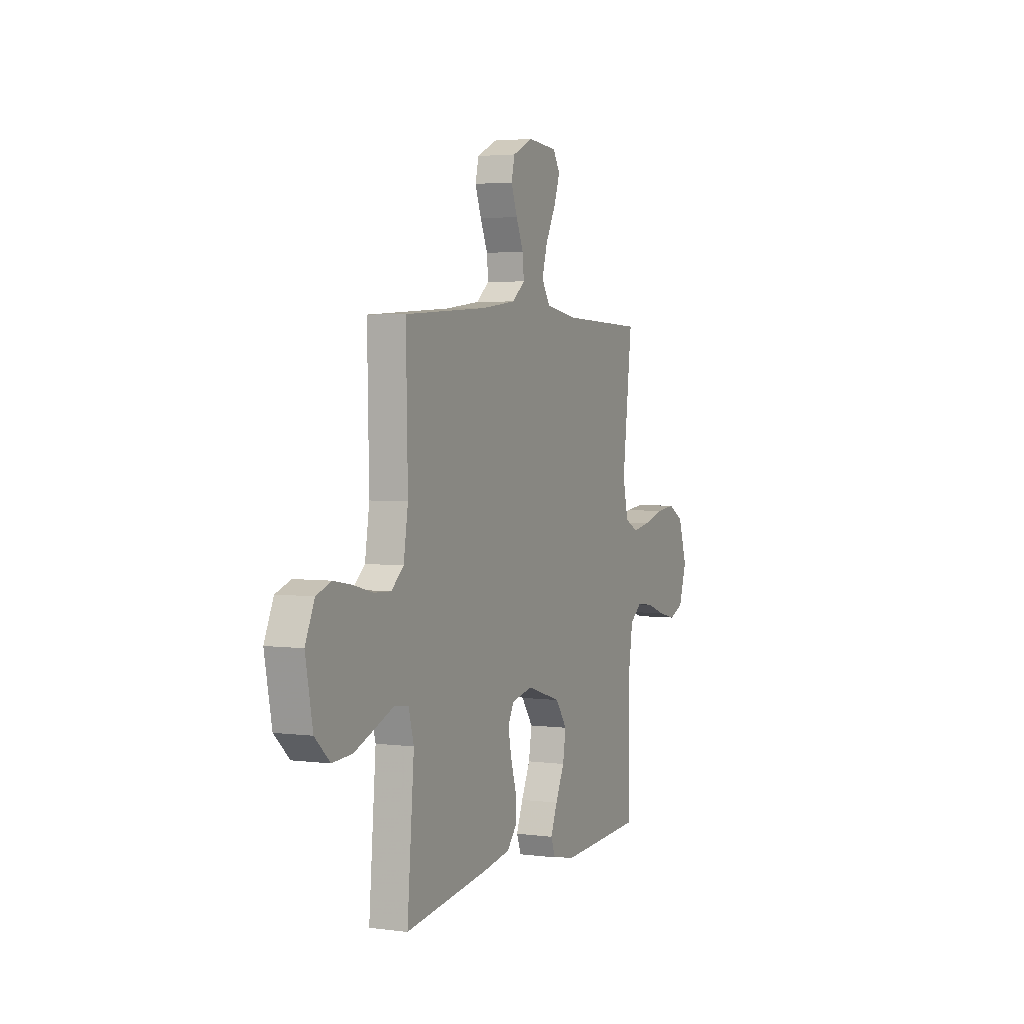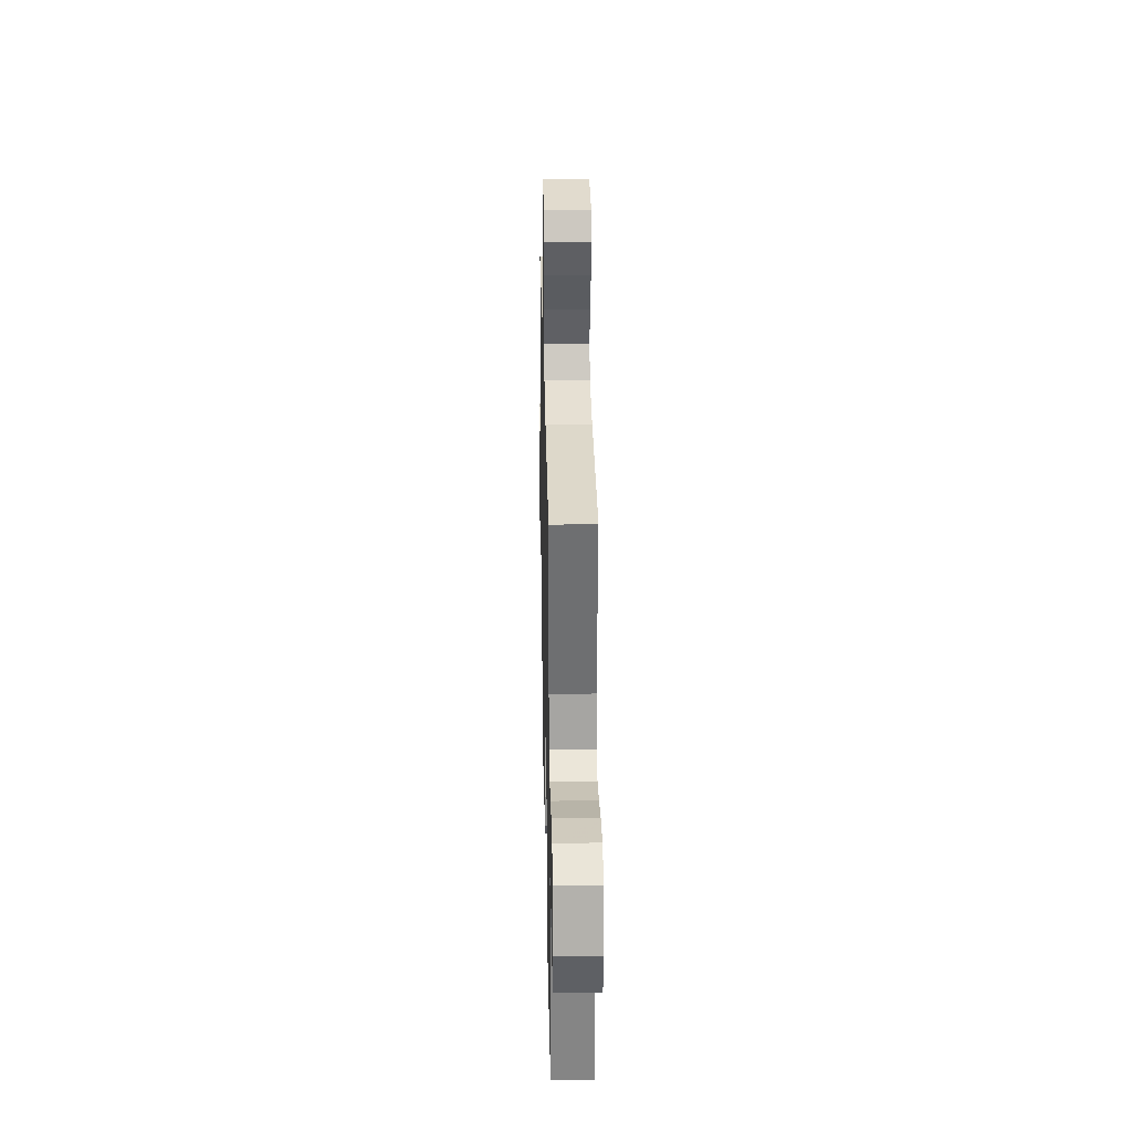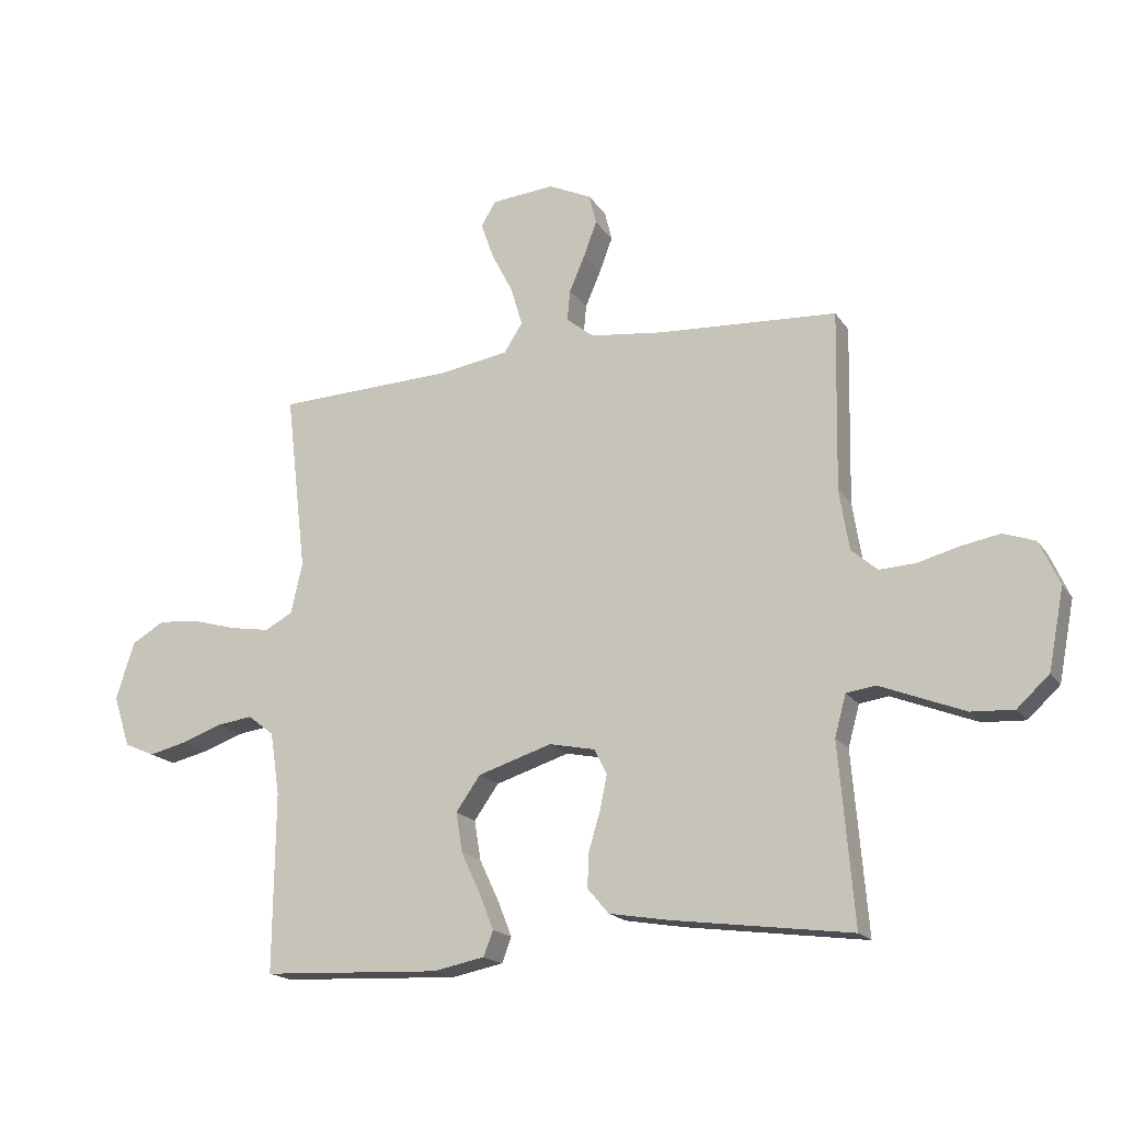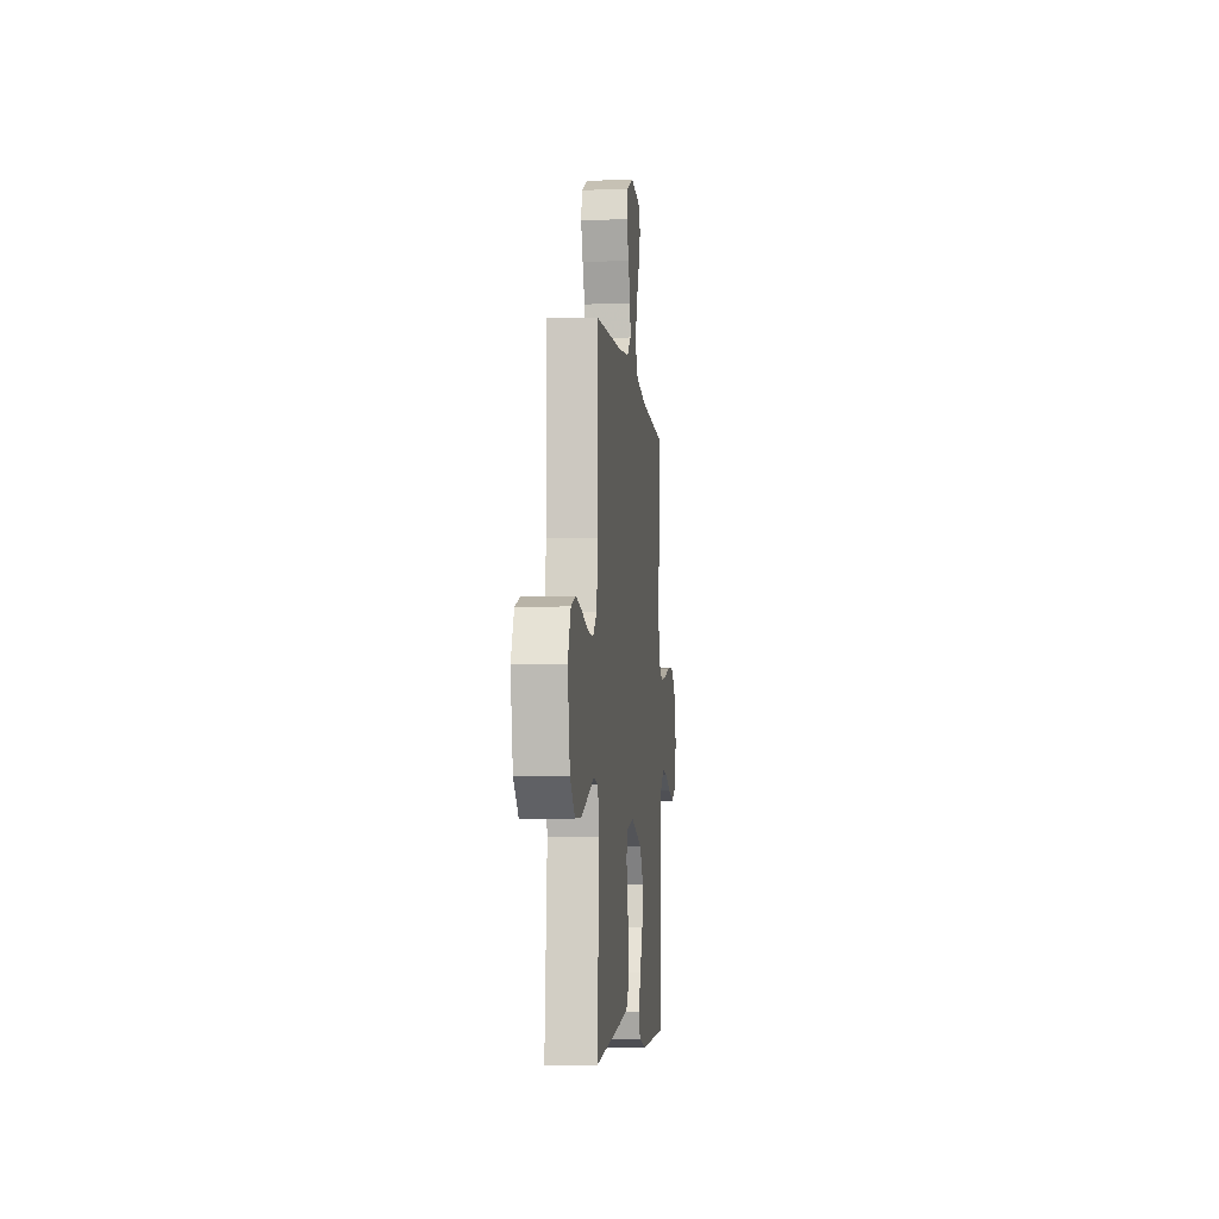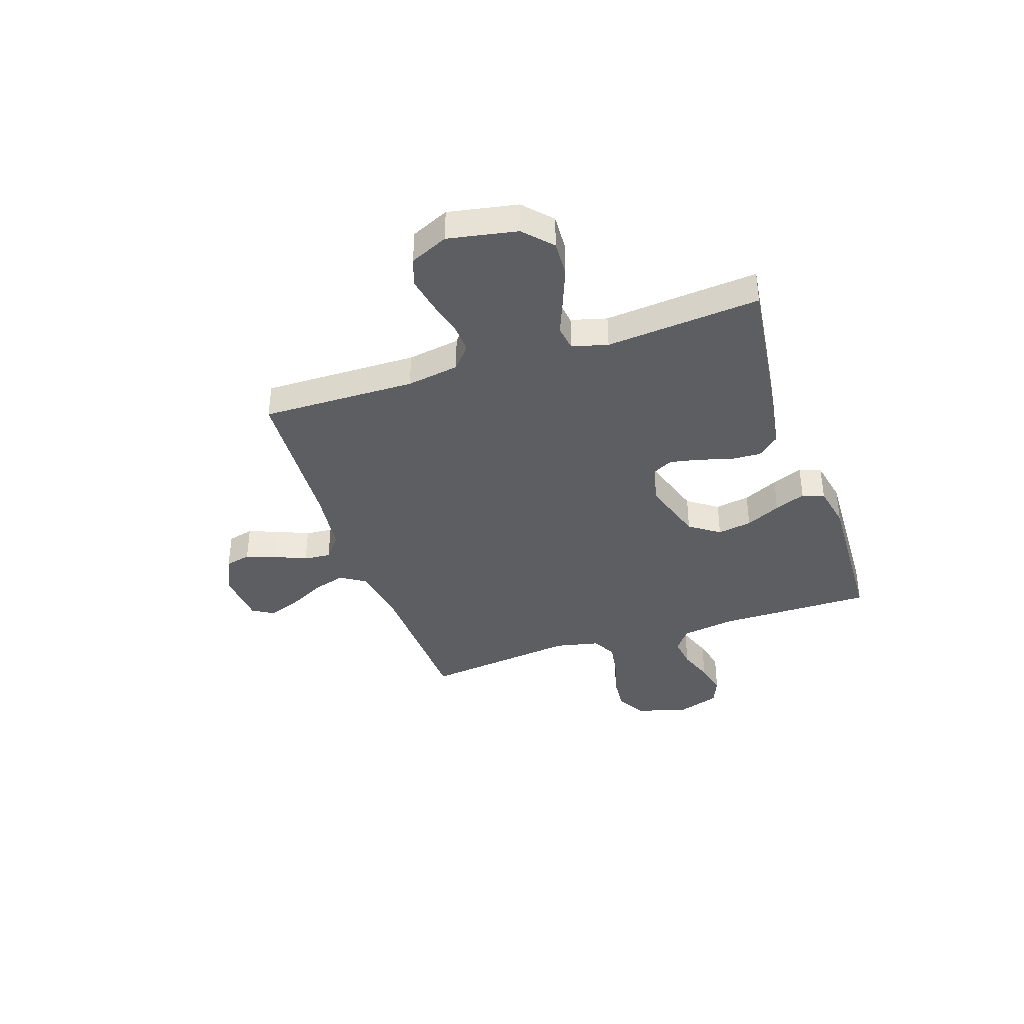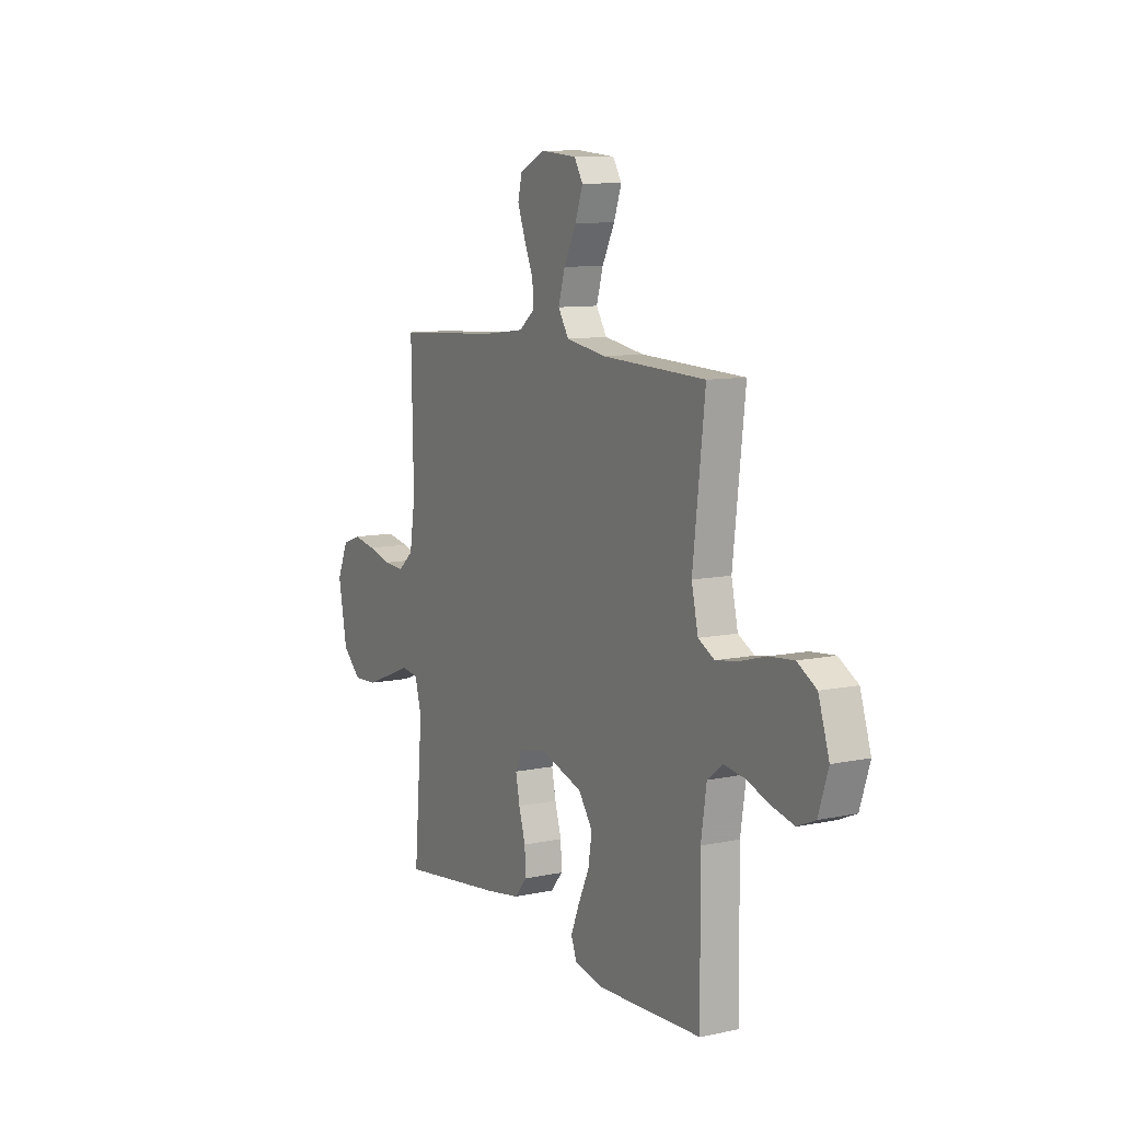
<metadata>
{"format":"obj","ext":"obj","renderer":"f3d","projection":"perspective","resolution":1024,"background":"white","views":[{"elev":3.4,"azim":114.0,"up":"+Z"},{"elev":28.9,"azim":-91.2,"up":"+Z"},{"elev":-18.0,"azim":23.4,"up":"+Z"},{"elev":-6.1,"azim":95.9,"up":"+Z"},{"elev":-38.3,"azim":108.8,"up":"+Y"},{"elev":9.7,"azim":-118.7,"up":"+Z"}]}
</metadata>
<code>
v -0.5 0.07 -0.5
v -0.497 0.07 -0.2
v -0.513 0.07 -0.095
v -0.557 0.07 -0.061
v -0.617 0.07 -0.069
v -0.685 0.07 -0.093
v -0.749 0.07 -0.108
v -0.8 0.07 -0.086
v -0.828 0.07 0
v -0.797 0.07 0.097
v -0.742 0.07 0.129
v -0.671 0.07 0.122
v -0.597 0.07 0.101
v -0.531 0.07 0.09
v -0.484 0.07 0.115
v -0.465 0.07 0.2
v -0.5 0.07 0.5
v -0.2 0.07 0.511
v -0.085 0.07 0.53
v -0.054 0.07 0.578
v -0.073 0.07 0.643
v -0.109 0.07 0.713
v -0.131 0.07 0.775
v -0.106 0.07 0.816
v 0 0.07 0.825
v 0.072 0.07 0.791
v 0.084 0.07 0.741
v 0.062 0.07 0.682
v 0.036 0.07 0.622
v 0.031 0.07 0.57
v 0.077 0.07 0.533
v 0.2 0.07 0.518
v 0.5 0.07 0.5
v 0.494 0.07 0.2
v 0.51 0.07 0.098
v 0.554 0.07 0.06
v 0.615 0.07 0.063
v 0.683 0.07 0.081
v 0.749 0.07 0.093
v 0.803 0.07 0.074
v 0.836 0.07 0
v 0.81 0.07 -0.134
v 0.756 0.07 -0.184
v 0.685 0.07 -0.18
v 0.611 0.07 -0.151
v 0.543 0.07 -0.124
v 0.494 0.07 -0.131
v 0.475 0.07 -0.2
v 0.5 0.07 -0.5
v 0.2 0.07 -0.46
v 0.1 0.07 -0.443
v 0.064 0.07 -0.401
v 0.067 0.07 -0.342
v 0.086 0.07 -0.279
v 0.098 0.07 -0.221
v 0.077 0.07 -0.179
v 0 0.07 -0.163
v -0.124 0.07 -0.202
v -0.165 0.07 -0.26
v -0.154 0.07 -0.327
v -0.122 0.07 -0.395
v -0.098 0.07 -0.455
v -0.114 0.07 -0.497
v -0.2 0.07 -0.514
v -0.5 0 -0.5
v -0.497 0 -0.2
v -0.513 0 -0.095
v -0.557 0 -0.061
v -0.617 0 -0.069
v -0.685 0 -0.093
v -0.749 0 -0.108
v -0.8 0 -0.086
v -0.828 0 0
v -0.797 0 0.097
v -0.742 0 0.129
v -0.671 0 0.122
v -0.597 0 0.101
v -0.531 0 0.09
v -0.484 0 0.115
v -0.465 0 0.2
v -0.5 0 0.5
v -0.2 0 0.511
v -0.085 0 0.53
v -0.054 0 0.578
v -0.073 0 0.643
v -0.109 0 0.713
v -0.131 0 0.775
v -0.106 0 0.816
v 0 0 0.825
v 0.072 0 0.791
v 0.084 0 0.741
v 0.062 0 0.682
v 0.036 0 0.622
v 0.031 0 0.57
v 0.077 0 0.533
v 0.2 0 0.518
v 0.5 0 0.5
v 0.494 0 0.2
v 0.51 0 0.098
v 0.554 0 0.06
v 0.615 0 0.063
v 0.683 0 0.081
v 0.749 0 0.093
v 0.803 0 0.074
v 0.836 0 0
v 0.81 0 -0.134
v 0.756 0 -0.184
v 0.685 0 -0.18
v 0.611 0 -0.151
v 0.543 0 -0.124
v 0.494 0 -0.131
v 0.475 0 -0.2
v 0.5 0 -0.5
v 0.2 0 -0.46
v 0.1 0 -0.443
v 0.064 0 -0.401
v 0.067 0 -0.342
v 0.086 0 -0.279
v 0.098 0 -0.221
v 0.077 0 -0.179
v 0 0 -0.163
v -0.124 0 -0.202
v -0.165 0 -0.26
v -0.154 0 -0.327
v -0.122 0 -0.395
v -0.098 0 -0.455
v -0.114 0 -0.497
v -0.2 0 -0.514
f 63 64 1 2
f 60 61 62 63
f 60 63 2 3
f 59 60 3 4
f 58 59 4
f 57 58 4
f 51 52 53 54
f 51 54 55
f 48 49 50 51
f 47 48 51 55
f 43 44 45 46
f 41 42 43 46
f 41 46 47
f 37 38 39 40
f 37 40 41 47
f 32 33 34
f 31 32 34 35
f 30 31 35
f 26 27 28 29
f 24 25 26 29
f 24 29 30
f 21 22 23 24
f 20 21 24 30
f 19 20 30 35
f 16 17 18
f 15 16 18 19
f 10 11 12 13
f 10 13 14
f 9 10 14
f 8 9 14
f 5 6 7 8
f 4 5 8 14
f 57 4 14 15
f 37 47 55 56
f 36 37 56 57
f 35 36 57
f 15 19 35 57
f 66 65 128 127
f 127 126 125 124
f 67 66 127 124
f 68 67 124 123
f 68 123 122
f 68 122 121
f 118 117 116 115
f 119 118 115
f 115 114 113 112
f 119 115 112 111
f 110 109 108 107
f 110 107 106 105
f 111 110 105
f 104 103 102 101
f 111 105 104 101
f 98 97 96
f 99 98 96 95
f 99 95 94
f 93 92 91 90
f 93 90 89 88
f 94 93 88
f 88 87 86 85
f 94 88 85 84
f 99 94 84 83
f 82 81 80
f 83 82 80 79
f 77 76 75 74
f 78 77 74
f 78 74 73
f 78 73 72
f 72 71 70 69
f 78 72 69 68
f 79 78 68 121
f 120 119 111 101
f 121 120 101 100
f 121 100 99
f 121 99 83 79
f 1 65 66 2
f 2 66 67 3
f 3 67 68 4
f 4 68 69 5
f 5 69 70 6
f 6 70 71 7
f 7 71 72 8
f 8 72 73 9
f 9 73 74 10
f 10 74 75 11
f 11 75 76 12
f 12 76 77 13
f 13 77 78 14
f 14 78 79 15
f 15 79 80 16
f 16 80 81 17
f 17 81 82 18
f 18 82 83 19
f 19 83 84 20
f 20 84 85 21
f 21 85 86 22
f 22 86 87 23
f 23 87 88 24
f 24 88 89 25
f 25 89 90 26
f 26 90 91 27
f 27 91 92 28
f 28 92 93 29
f 29 93 94 30
f 30 94 95 31
f 31 95 96 32
f 32 96 97 33
f 33 97 98 34
f 34 98 99 35
f 35 99 100 36
f 36 100 101 37
f 37 101 102 38
f 38 102 103 39
f 39 103 104 40
f 40 104 105 41
f 41 105 106 42
f 42 106 107 43
f 43 107 108 44
f 44 108 109 45
f 45 109 110 46
f 46 110 111 47
f 47 111 112 48
f 48 112 113 49
f 49 113 114 50
f 50 114 115 51
f 51 115 116 52
f 52 116 117 53
f 53 117 118 54
f 54 118 119 55
f 55 119 120 56
f 56 120 121 57
f 57 121 122 58
f 58 122 123 59
f 59 123 124 60
f 60 124 125 61
f 61 125 126 62
f 62 126 127 63
f 63 127 128 64
f 64 128 65 1

</code>
